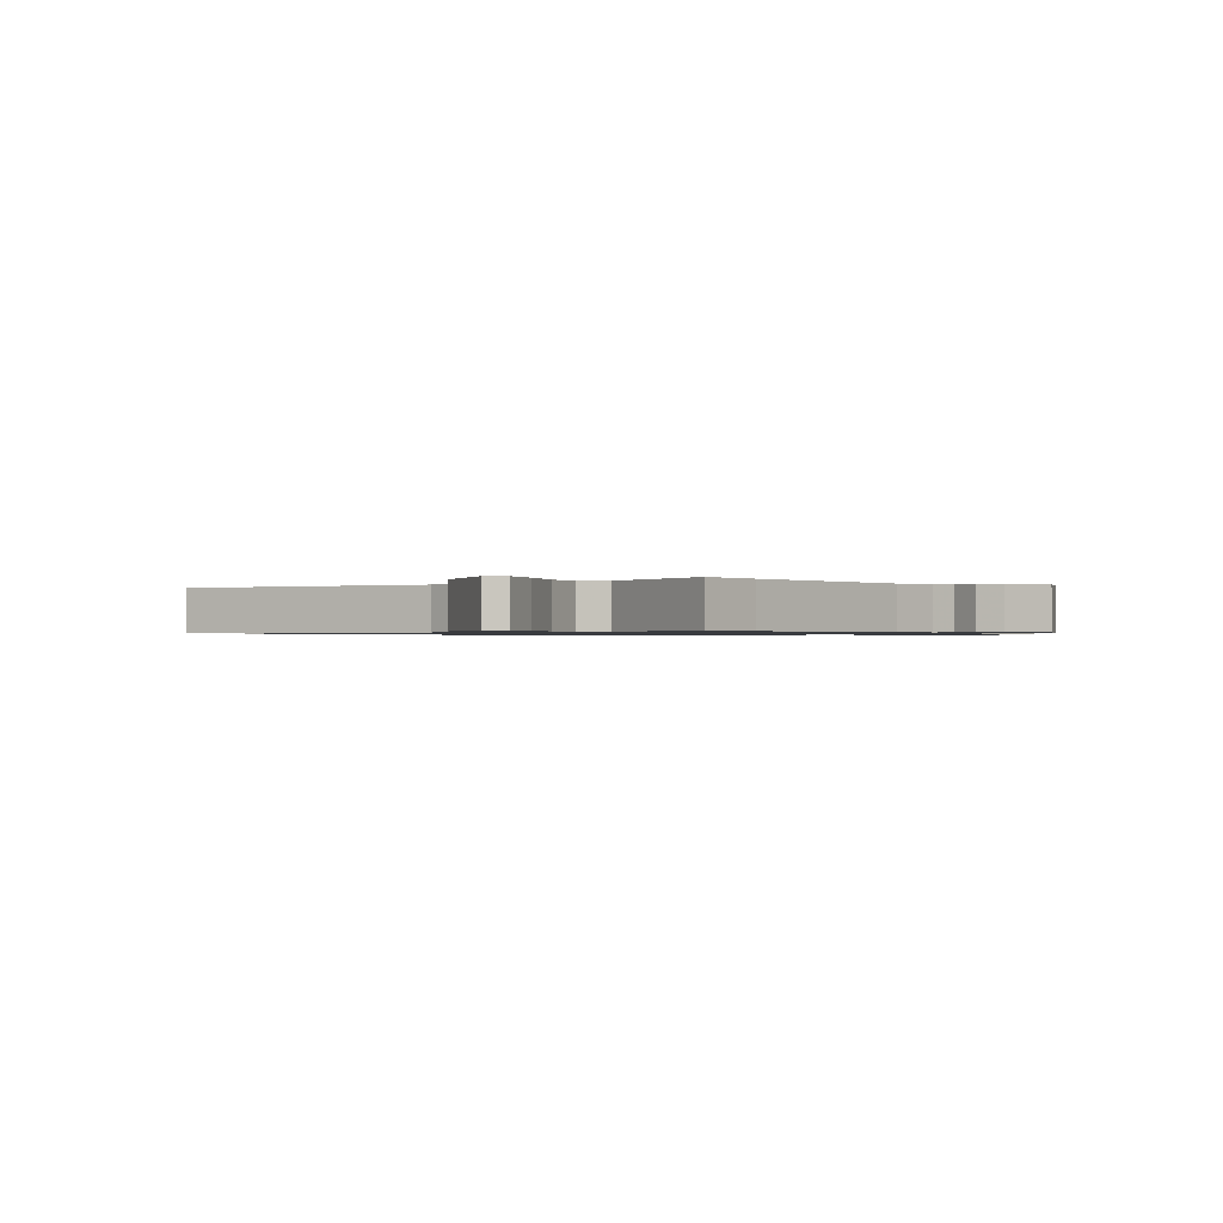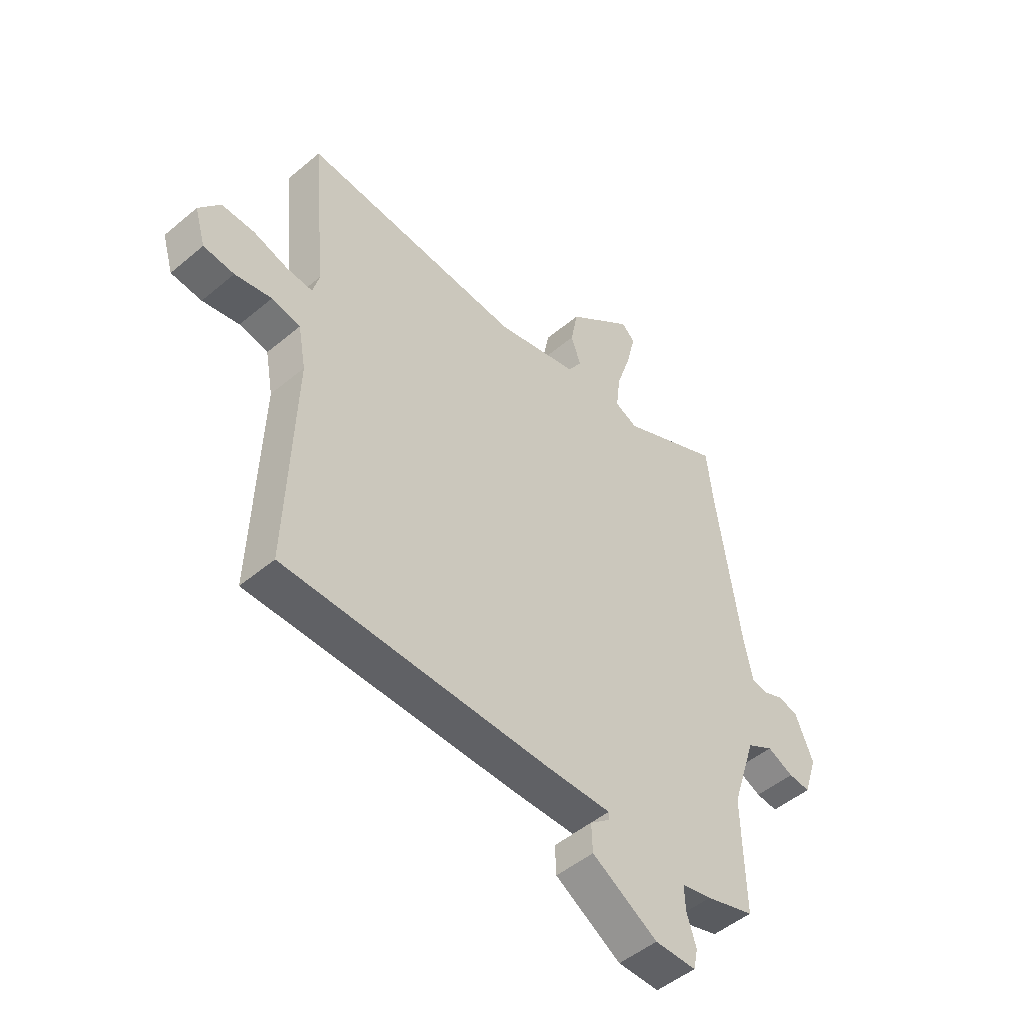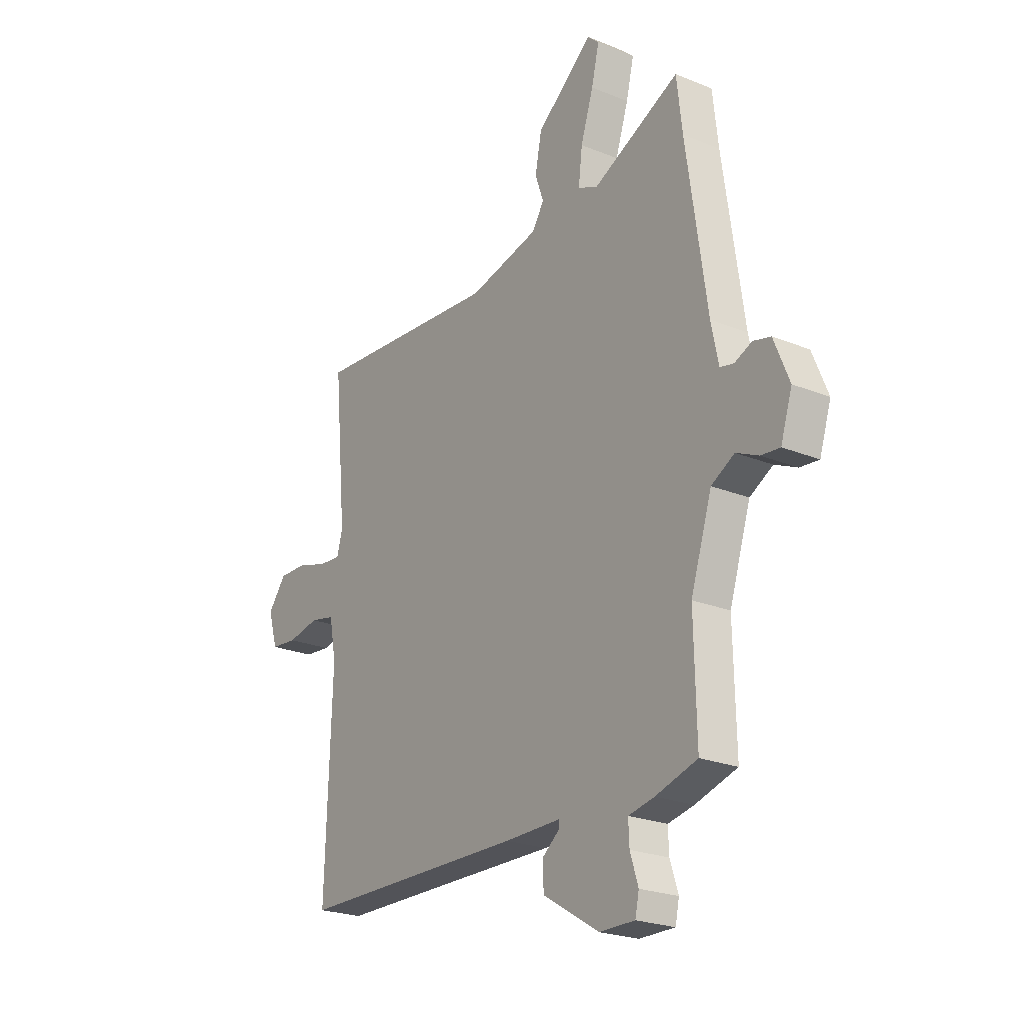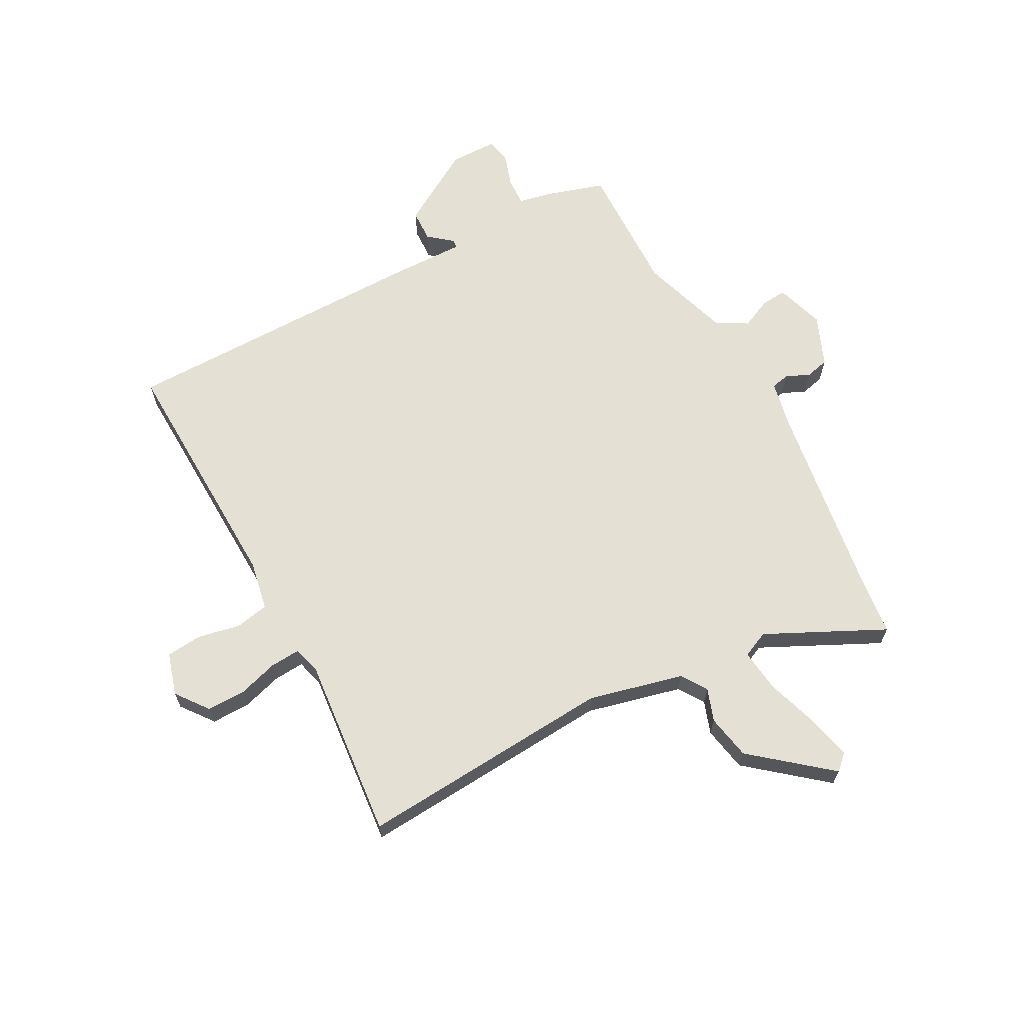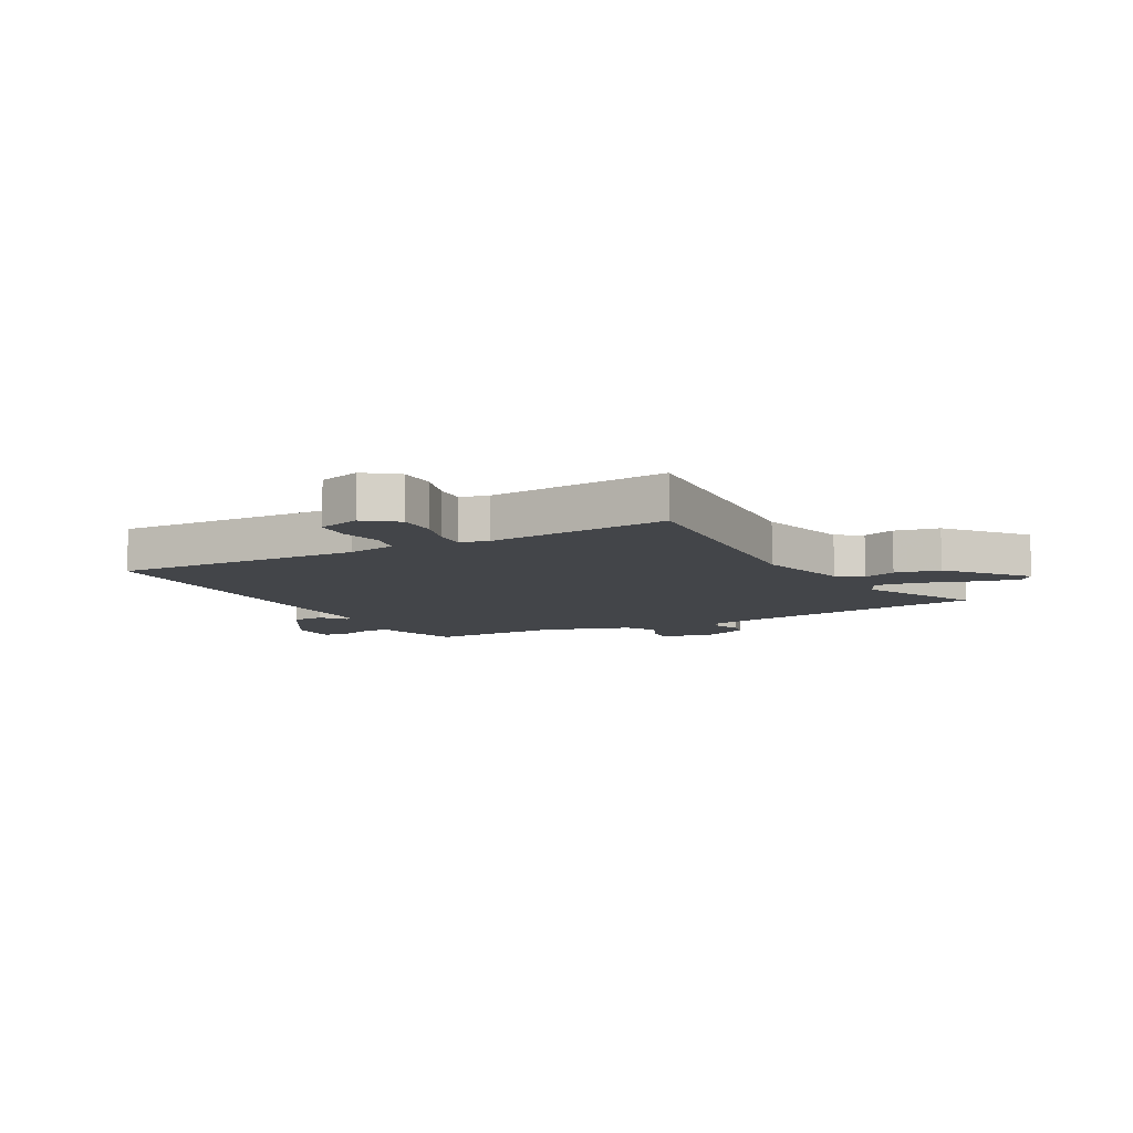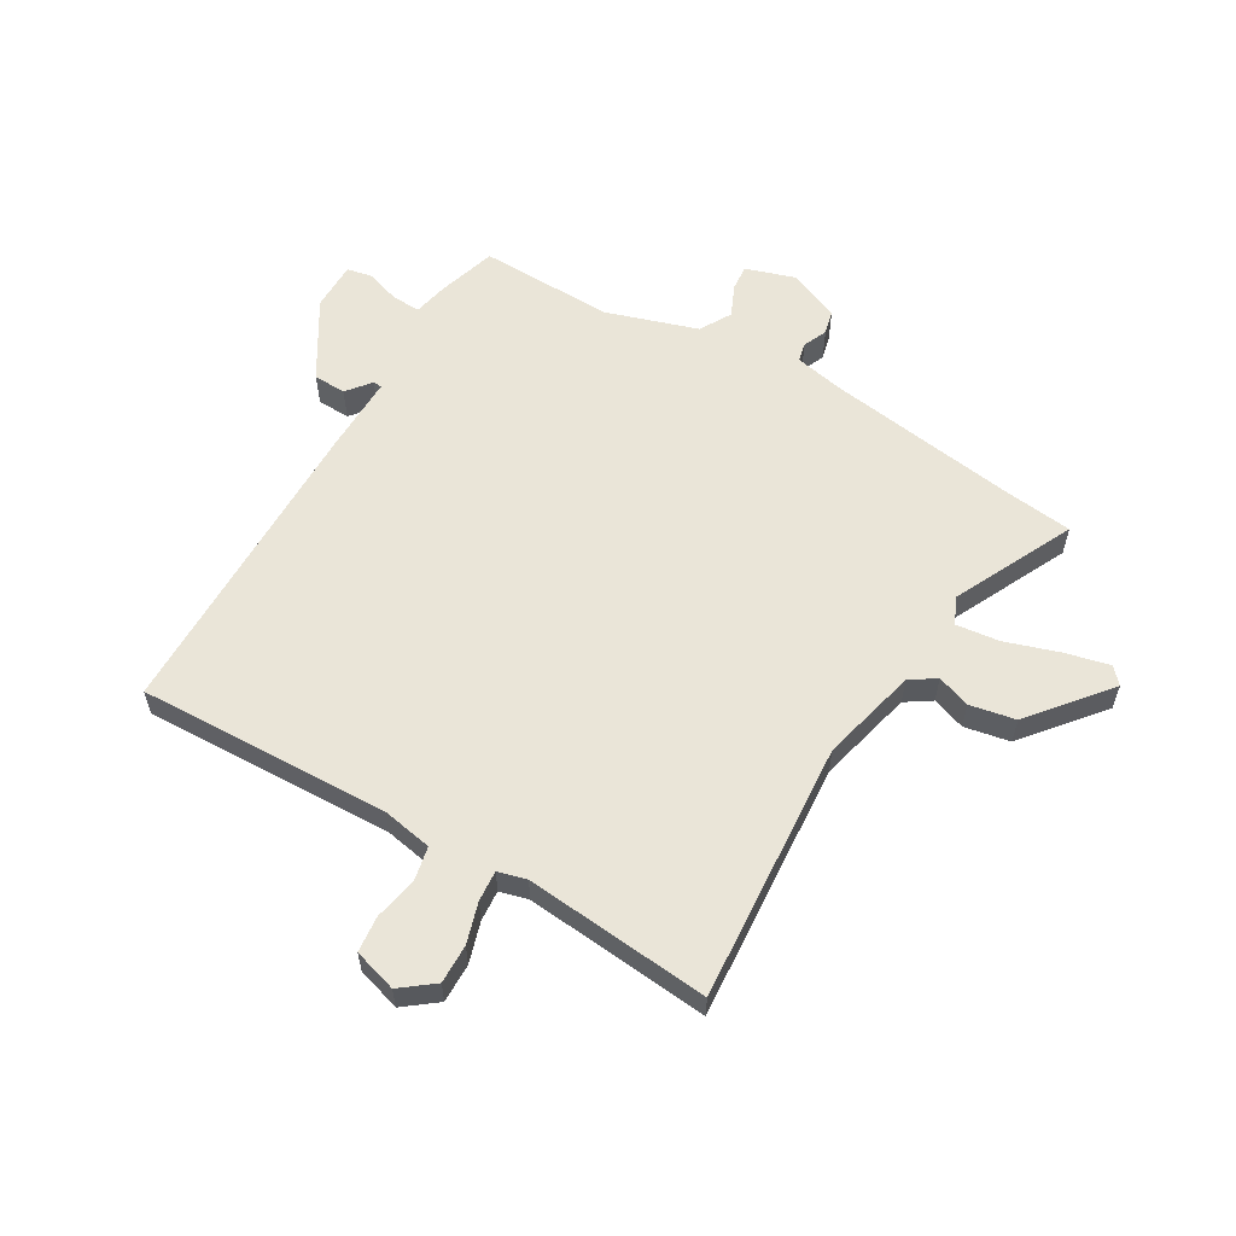
<metadata>
{"format":"obj","ext":"obj","renderer":"f3d","projection":"perspective","resolution":1024,"background":"white","views":[{"elev":-0.8,"azim":32.2,"up":"+Y"},{"elev":-49.3,"azim":-47.1,"up":"+Z"},{"elev":-23.1,"azim":55.2,"up":"+Z"},{"elev":65.5,"azim":-28.1,"up":"+Y"},{"elev":-8.9,"azim":-61.4,"up":"+Y"},{"elev":58.9,"azim":-59.6,"up":"+Y"}]}
</metadata>
<code>
v -0.5 0.07 0.507
v -0.056 0.07 0.474
v 0.109 0.07 0.514
v 0.138 0.07 0.558
v 0.118 0.07 0.615
v 0.133 0.07 0.693
v 0.266 0.07 0.802
v 0.293 0.07 0.777
v 0.275 0.07 0.701
v 0.245 0.07 0.609
v 0.236 0.07 0.535
v 0.282 0.07 0.514
v 0.487 0.07 0.613
v 0.5 0.07 0.499
v 0.548 0.07 0.166
v 0.565 0.07 0.083
v 0.597 0.07 0.076
v 0.638 0.07 0.094
v 0.679 0.07 0.084
v 0.715 0.07 -0.004
v 0.688 0.07 -0.088
v 0.644 0.07 -0.084
v 0.591 0.07 -0.06
v 0.537 0.07 -0.091
v 0.487 0.07 -0.246
v 0.492 0.07 -0.476
v 0.394 0.07 -0.506
v 0.333 0.07 -0.519
v 0.335 0.07 -0.568
v 0.354 0.07 -0.627
v 0.345 0.07 -0.669
v 0.262 0.07 -0.669
v 0.13 0.07 -0.589
v 0.128 0.07 -0.533
v 0.169 0.07 -0.5
v 0.168 0.07 -0.485
v 0.037 0.07 -0.487
v -0.499 0.07 -0.482
v -0.484 0.07 -0.051
v -0.5 0.07 0.035
v -0.558 0.07 0.047
v -0.632 0.07 0.032
v -0.694 0.07 0.038
v -0.716 0.07 0.112
v -0.673 0.07 0.168
v -0.606 0.07 0.167
v -0.537 0.07 0.146
v -0.484 0.07 0.142
v -0.471 0.07 0.191
v -0.5 0 0.507
v -0.056 0 0.474
v 0.109 0 0.514
v 0.138 0 0.558
v 0.118 0 0.615
v 0.133 0 0.693
v 0.266 0 0.802
v 0.293 0 0.777
v 0.275 0 0.701
v 0.245 0 0.609
v 0.236 0 0.535
v 0.282 0 0.514
v 0.487 0 0.613
v 0.5 0 0.499
v 0.548 0 0.166
v 0.565 0 0.083
v 0.597 0 0.076
v 0.638 0 0.094
v 0.679 0 0.084
v 0.715 0 -0.004
v 0.688 0 -0.088
v 0.644 0 -0.084
v 0.591 0 -0.06
v 0.537 0 -0.091
v 0.487 0 -0.246
v 0.492 0 -0.476
v 0.394 0 -0.506
v 0.333 0 -0.519
v 0.335 0 -0.568
v 0.354 0 -0.627
v 0.345 0 -0.669
v 0.262 0 -0.669
v 0.13 0 -0.589
v 0.128 0 -0.533
v 0.169 0 -0.5
v 0.168 0 -0.485
v 0.037 0 -0.487
v -0.499 0 -0.482
v -0.484 0 -0.051
v -0.5 0 0.035
v -0.558 0 0.047
v -0.632 0 0.032
v -0.694 0 0.038
v -0.716 0 0.112
v -0.673 0 0.168
v -0.606 0 0.167
v -0.537 0 0.146
v -0.484 0 0.142
v -0.471 0 0.191
f 44 45 46 47
f 44 47 48
f 41 42 43 44
f 40 41 44 48
f 39 40 48 49
f 36 37 38 39
f 32 33 34 35
f 32 35 36
f 29 30 31 32
f 28 29 32 36
f 25 26 27 28
f 24 25 28 36
f 20 21 22 23
f 18 19 20 23
f 17 18 23 24
f 16 17 24 36
f 12 13 14
f 12 14 15
f 11 12 15 16
f 7 8 9 10
f 7 10 11
f 4 5 6 7
f 4 7 11
f 3 4 11 16
f 49 1 2
f 16 36 39 49
f 2 3 16 49
f 96 95 94 93
f 97 96 93
f 93 92 91 90
f 97 93 90 89
f 98 97 89 88
f 88 87 86 85
f 84 83 82 81
f 85 84 81
f 81 80 79 78
f 85 81 78 77
f 77 76 75 74
f 85 77 74 73
f 72 71 70 69
f 72 69 68 67
f 73 72 67 66
f 85 73 66 65
f 63 62 61
f 64 63 61
f 65 64 61 60
f 59 58 57 56
f 60 59 56
f 56 55 54 53
f 60 56 53
f 65 60 53 52
f 51 50 98
f 98 88 85 65
f 98 65 52 51
f 1 50 51 2
f 2 51 52 3
f 3 52 53 4
f 4 53 54 5
f 5 54 55 6
f 6 55 56 7
f 7 56 57 8
f 8 57 58 9
f 9 58 59 10
f 10 59 60 11
f 11 60 61 12
f 12 61 62 13
f 13 62 63 14
f 14 63 64 15
f 15 64 65 16
f 16 65 66 17
f 17 66 67 18
f 18 67 68 19
f 19 68 69 20
f 20 69 70 21
f 21 70 71 22
f 22 71 72 23
f 23 72 73 24
f 24 73 74 25
f 25 74 75 26
f 26 75 76 27
f 27 76 77 28
f 28 77 78 29
f 29 78 79 30
f 30 79 80 31
f 31 80 81 32
f 32 81 82 33
f 33 82 83 34
f 34 83 84 35
f 35 84 85 36
f 36 85 86 37
f 37 86 87 38
f 38 87 88 39
f 39 88 89 40
f 40 89 90 41
f 41 90 91 42
f 42 91 92 43
f 43 92 93 44
f 44 93 94 45
f 45 94 95 46
f 46 95 96 47
f 47 96 97 48
f 48 97 98 49
f 49 98 50 1

</code>
